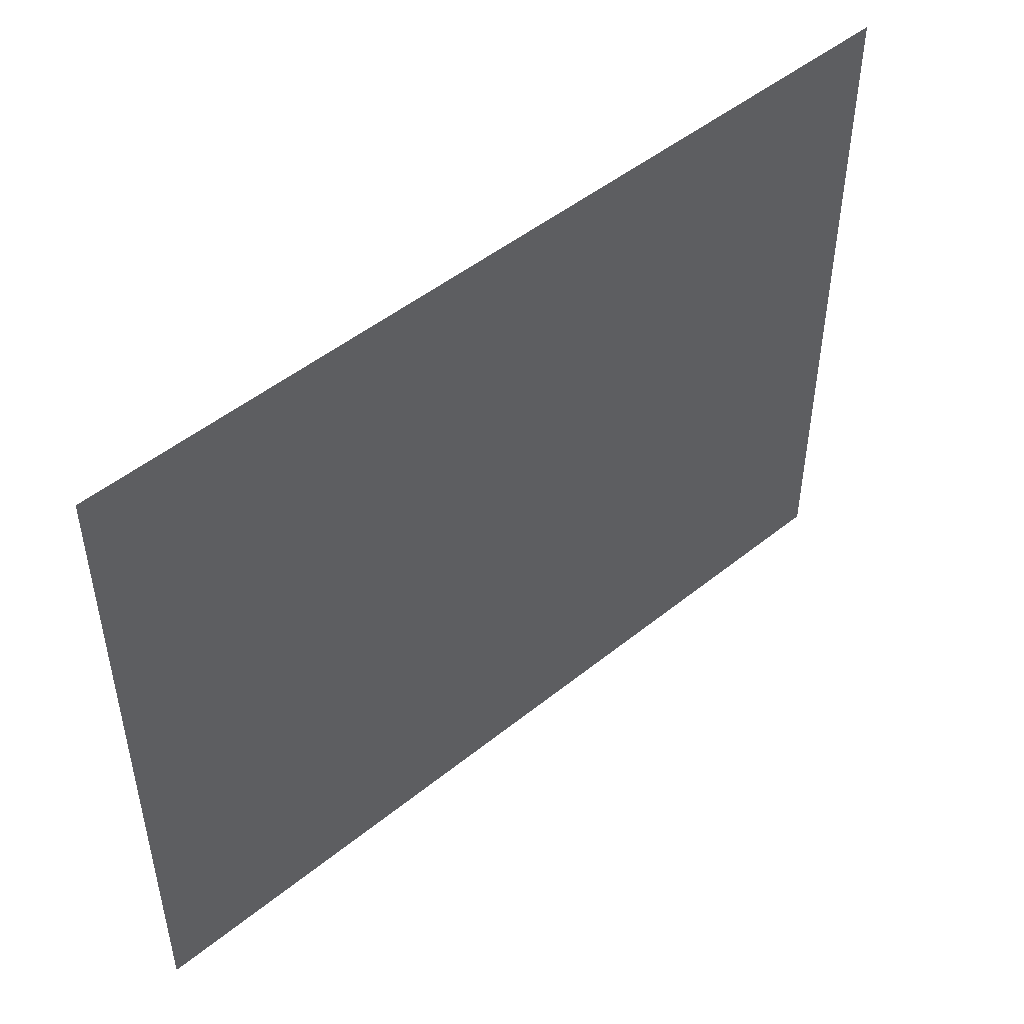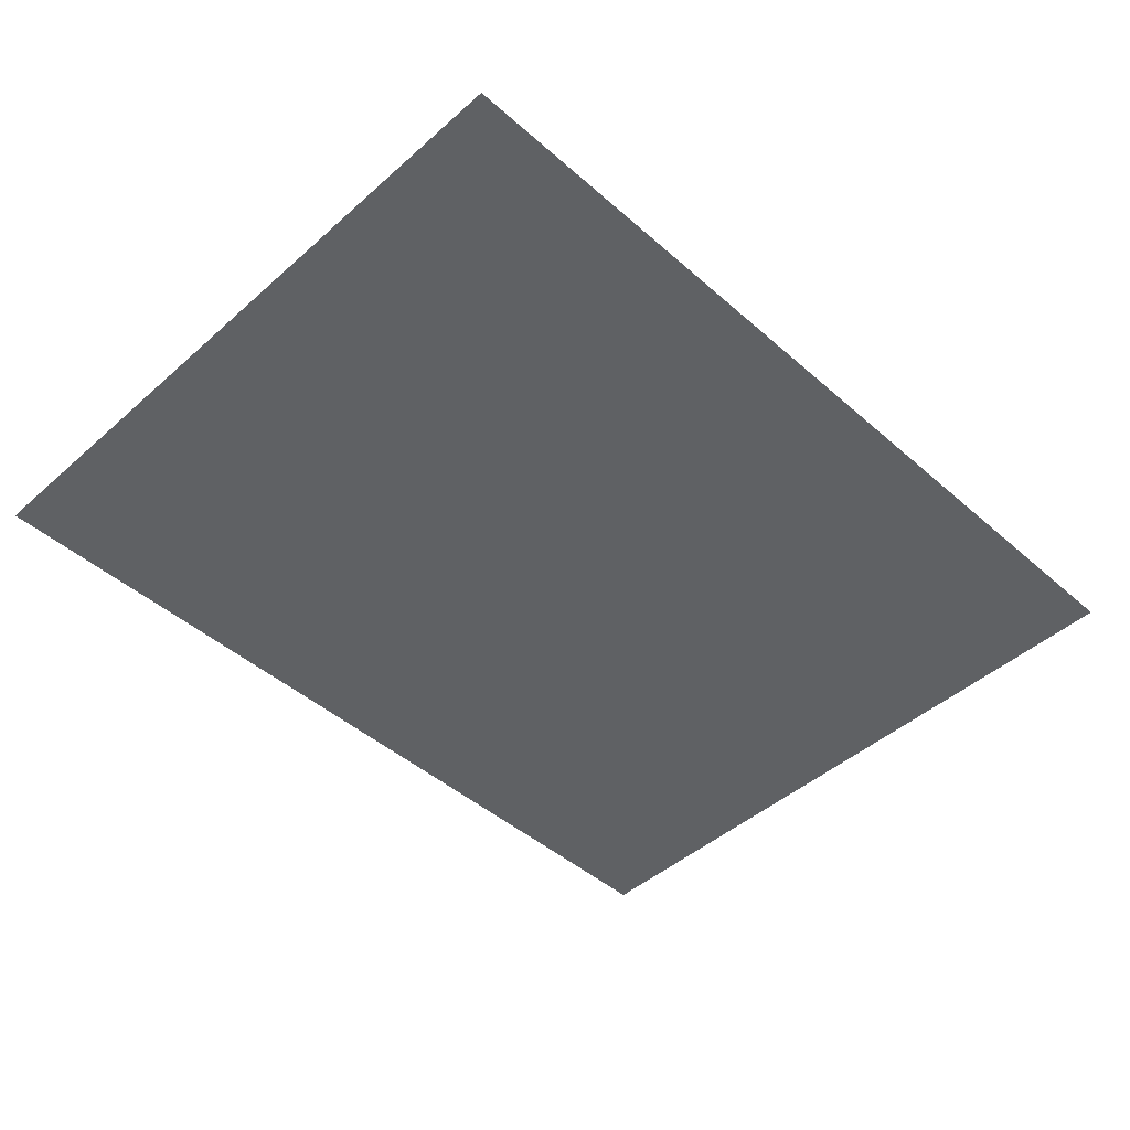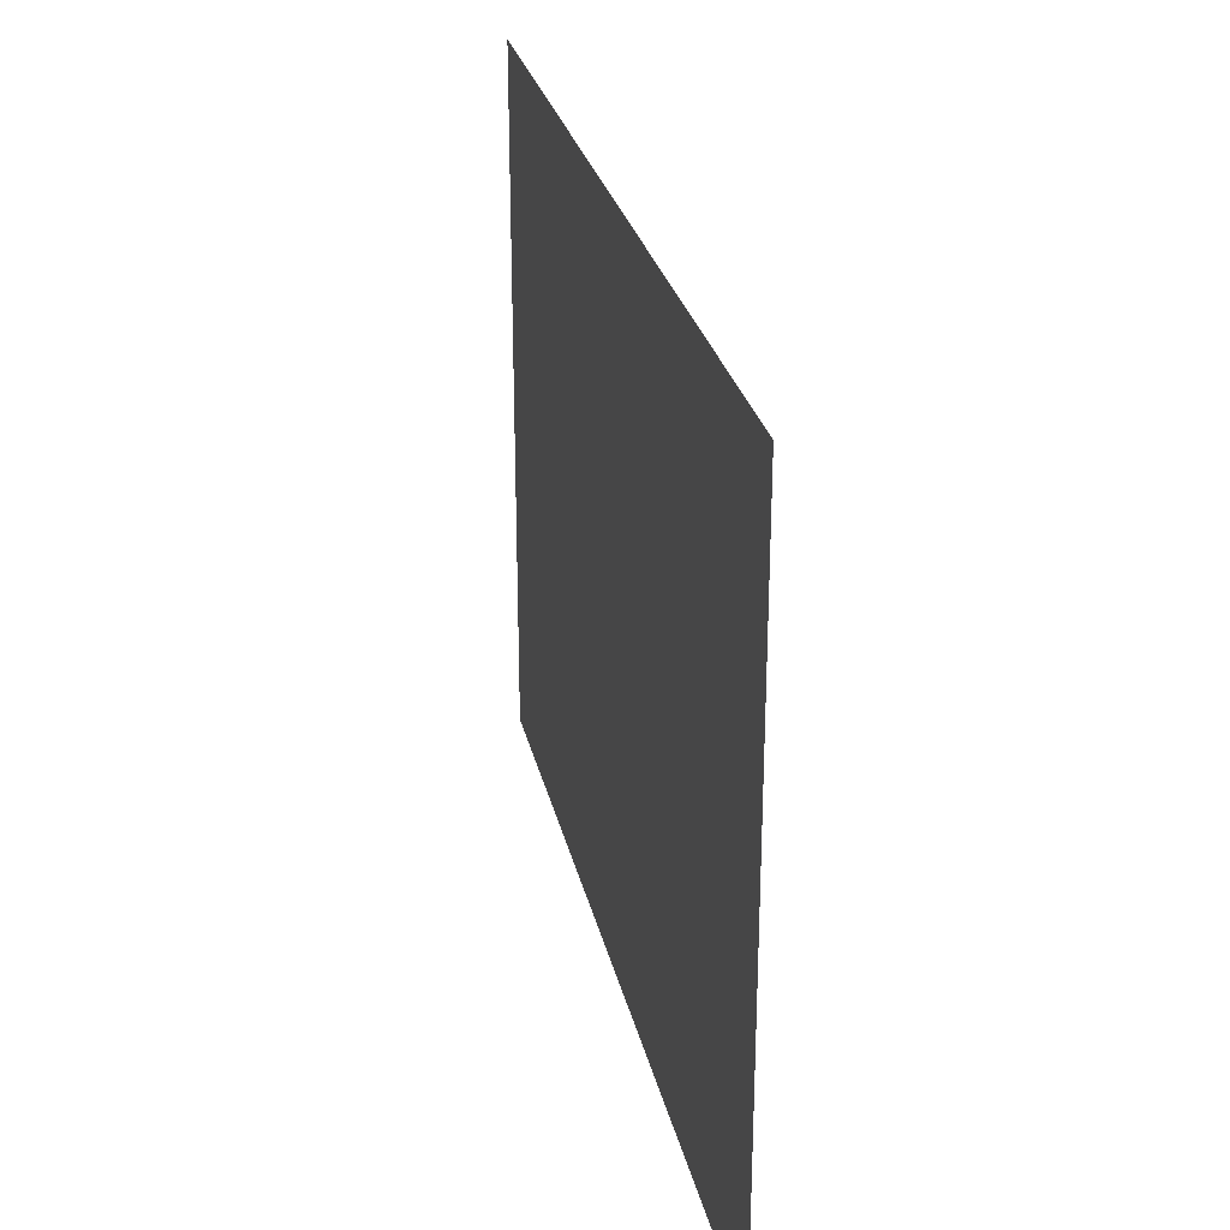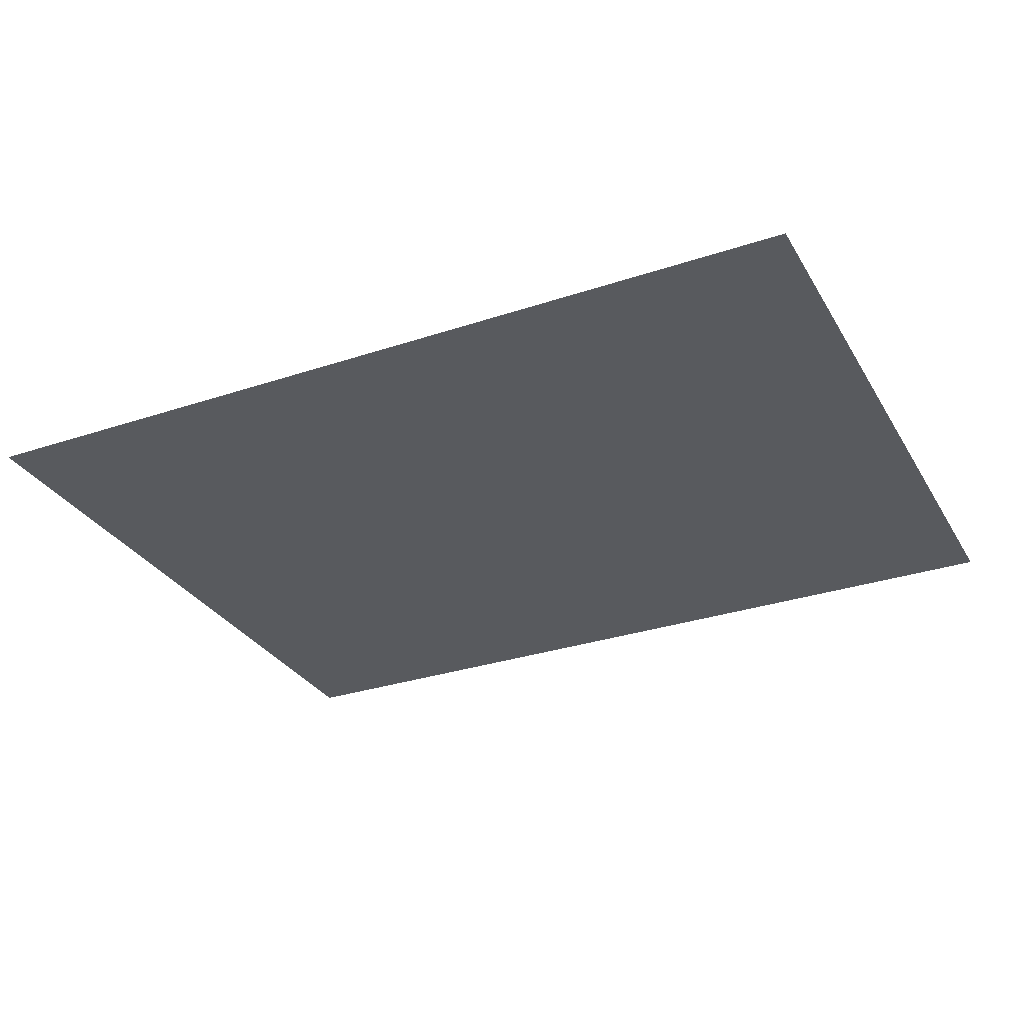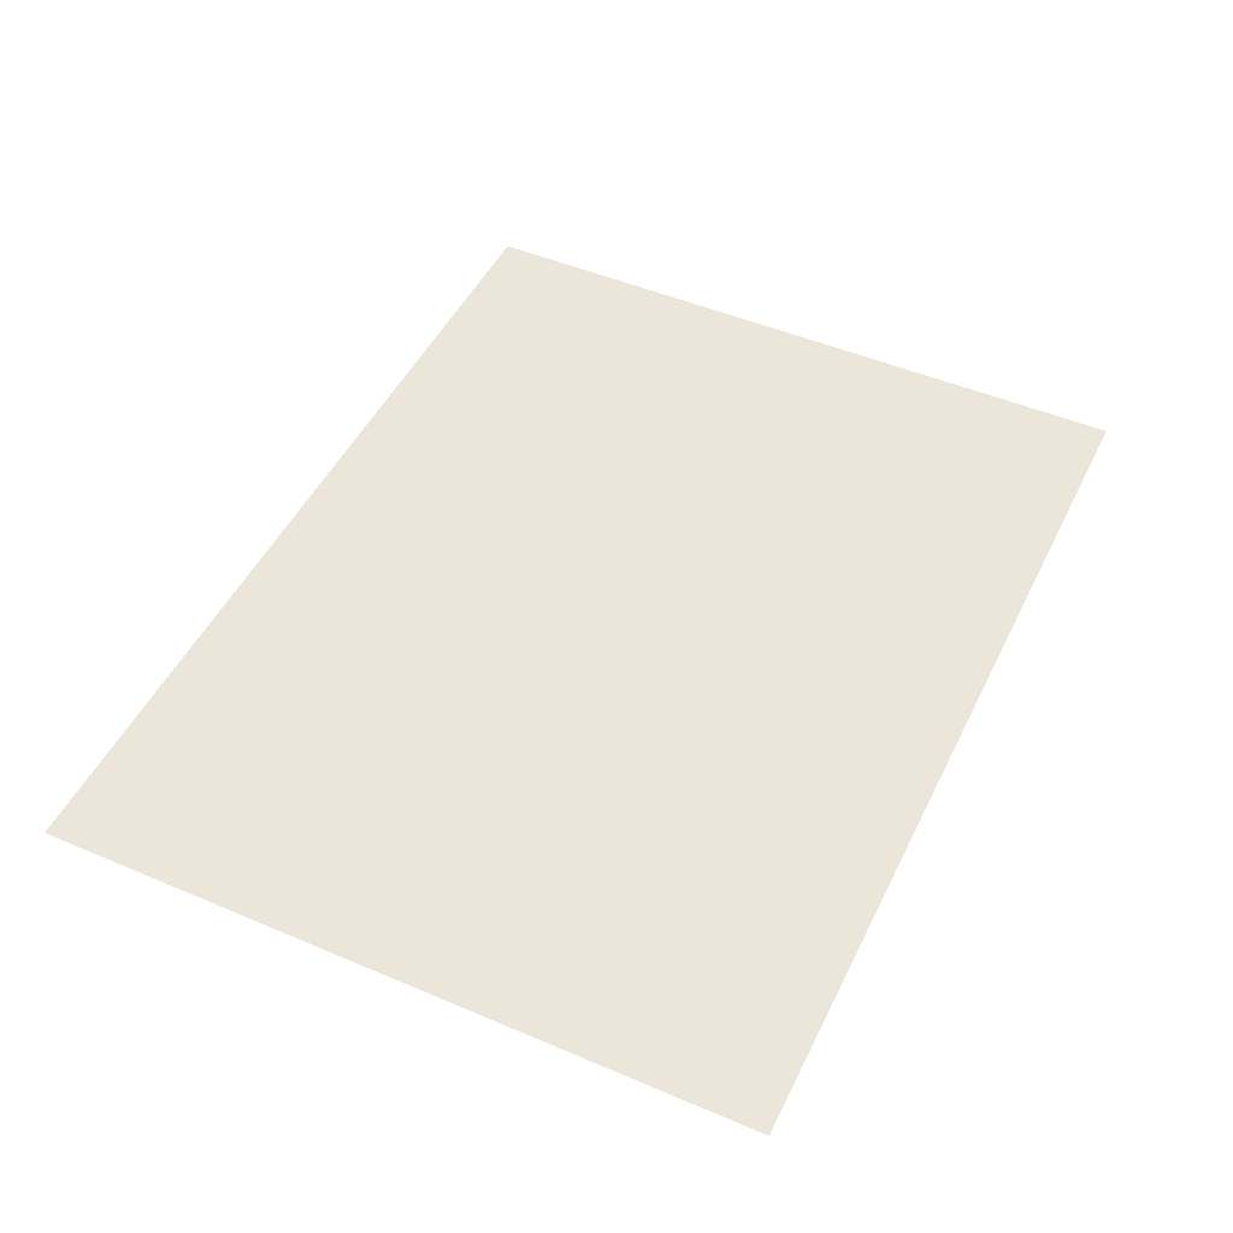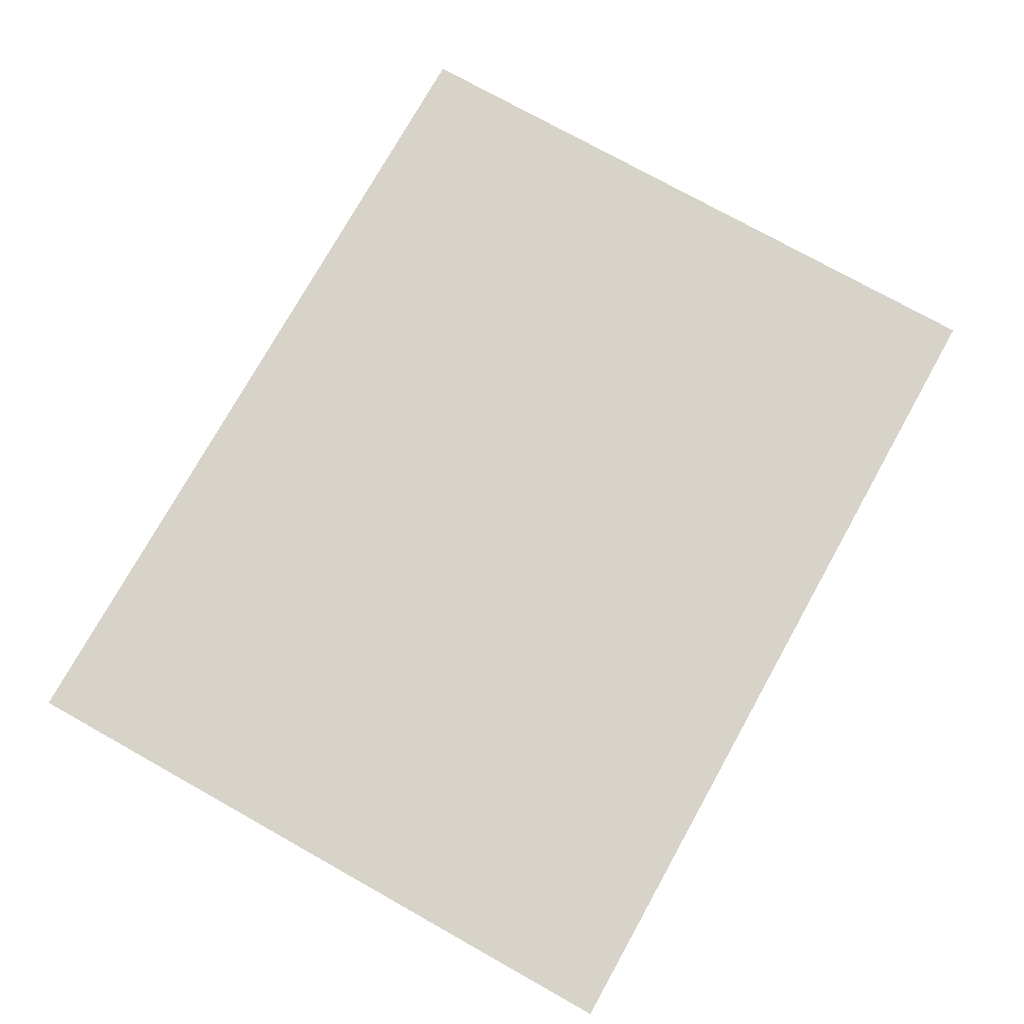
<metadata>
{"format":"obj","ext":"obj","renderer":"f3d","projection":"perspective","resolution":1024,"background":"white","views":[{"elev":48.6,"azim":138.0,"up":"+Z"},{"elev":-46.3,"azim":135.1,"up":"+Y"},{"elev":27.6,"azim":-102.3,"up":"+Z"},{"elev":-30.5,"azim":25.7,"up":"+Y"},{"elev":48.5,"azim":115.4,"up":"+Y"},{"elev":75.9,"azim":-60.8,"up":"+Y"}]}
</metadata>
<code>
v -10 0 -7.759
v 10 0 -7.759
v -10 0 7.759
v 10 0 7.759
g obj_56151881
f 3 4 2 1

</code>
